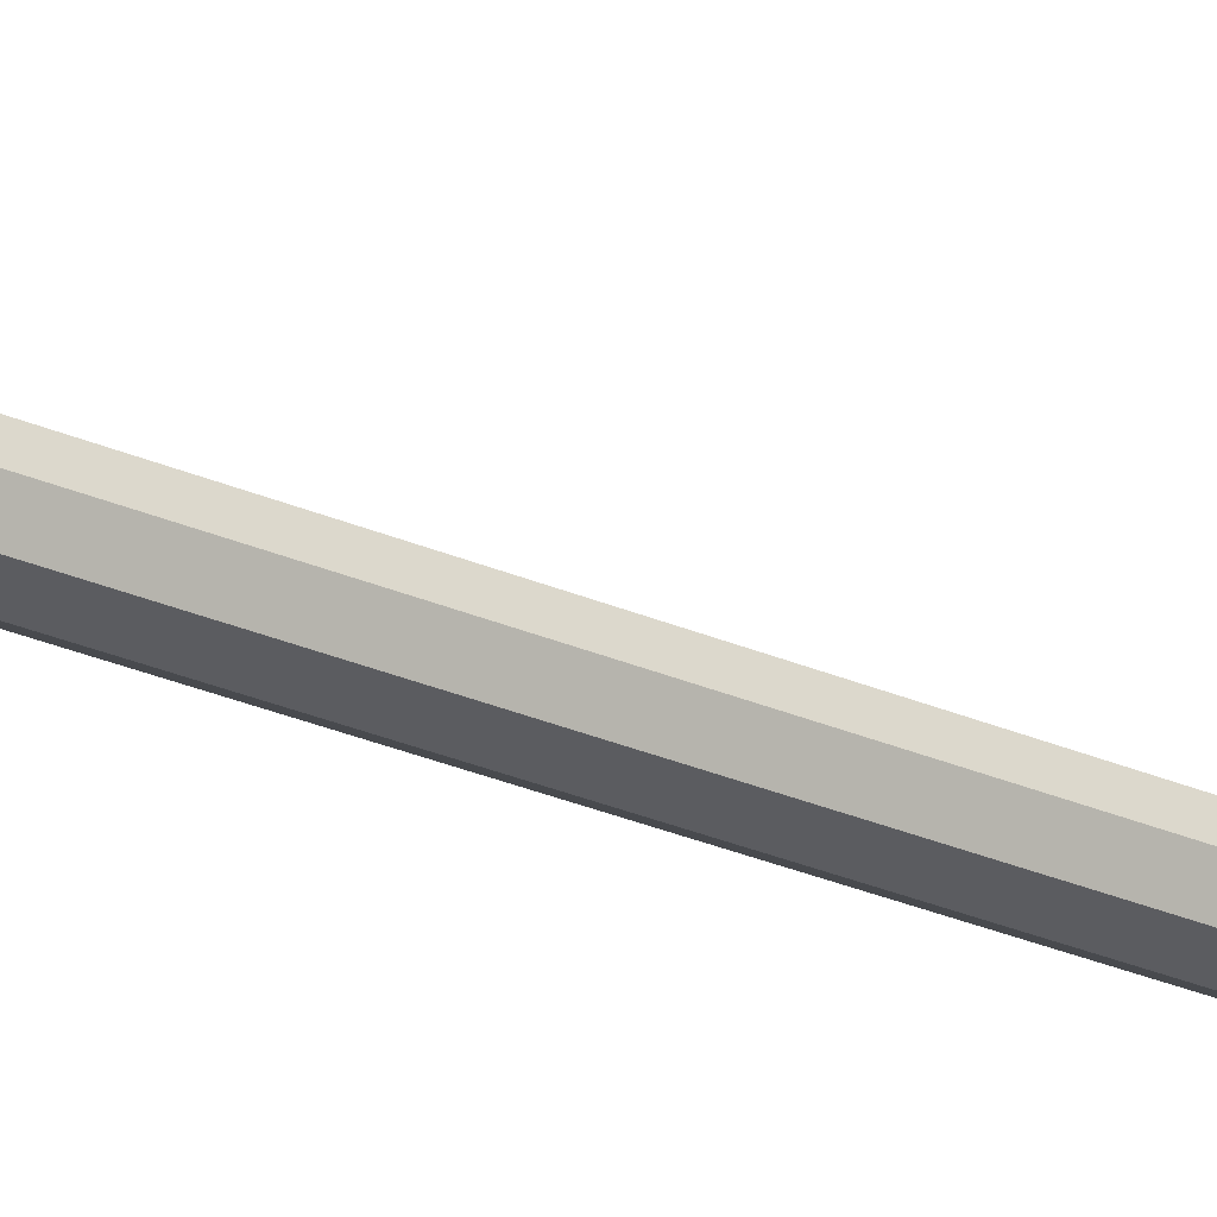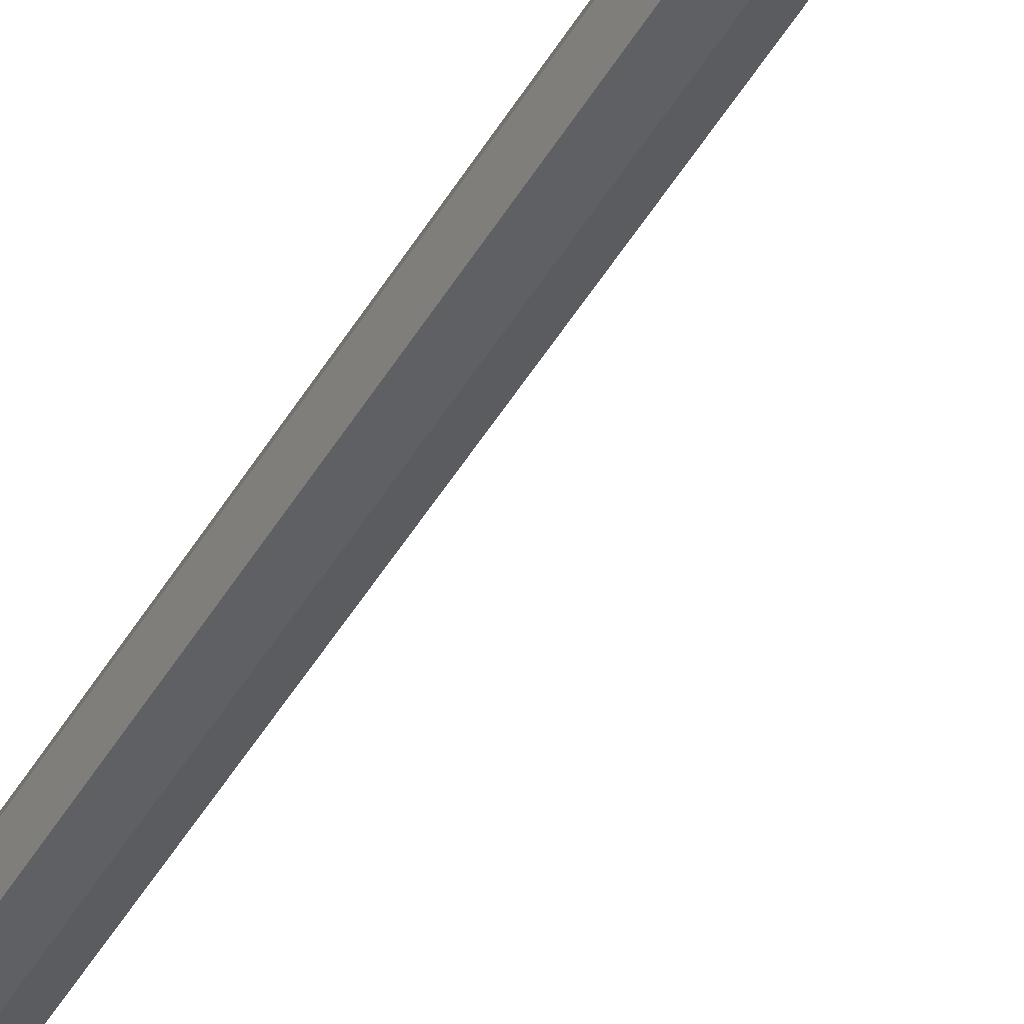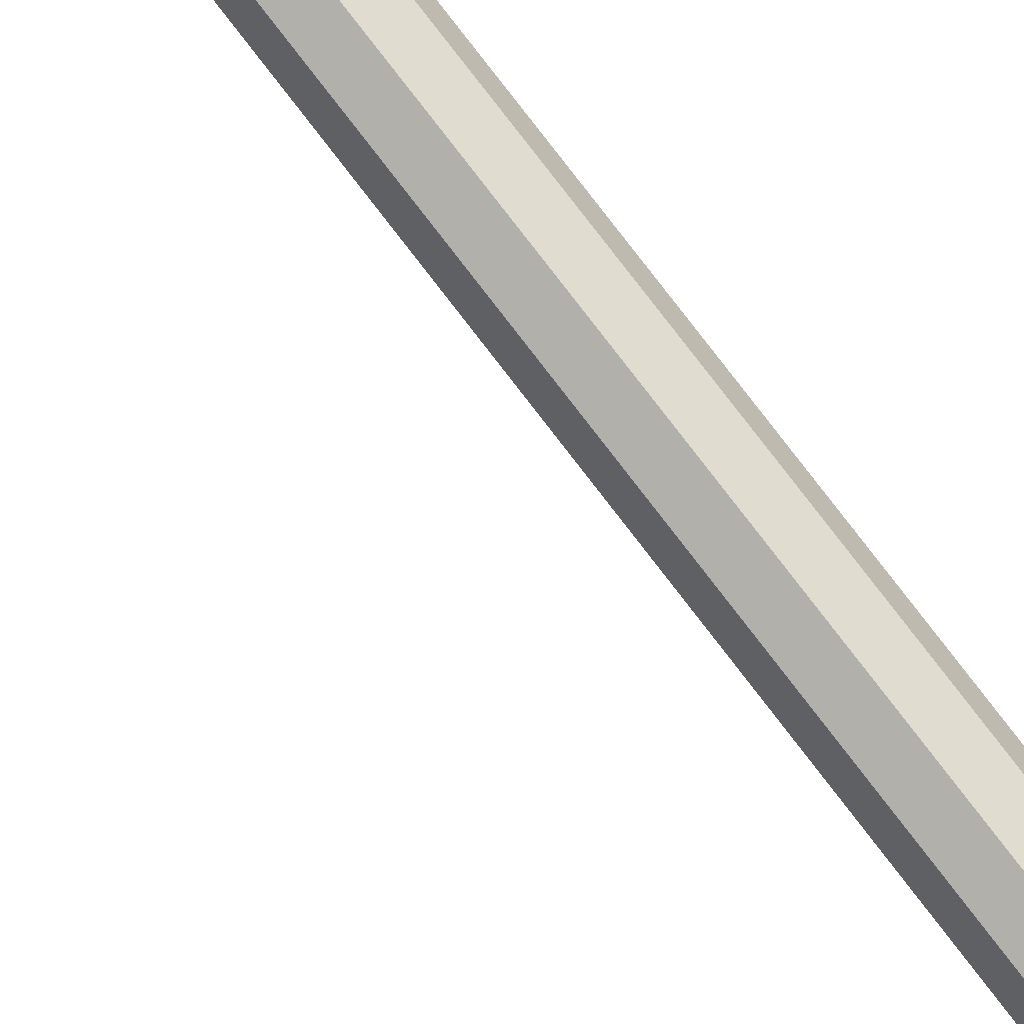
<metadata>
{"format":"obj","ext":"obj","renderer":"f3d","projection":"perspective","resolution":1024,"background":"white","views":[{"elev":-23.3,"azim":51.6,"up":"+Z"},{"elev":-41.2,"azim":-26.4,"up":"+Z"},{"elev":79.6,"azim":142.4,"up":"+Z"}]}
</metadata>
<code>
o Cylinder.002
v -0.07 -0 0
v -0.0495 -0 -0.0495
v 0 -0 -0.07
v 0.0495 -0 -0.0495
v 0.07 -0 0
v 0.0495 -0 0.0495
v 0 -0 0.07
v -0.0495 -0 0.0495
v -0.07 3.679 0
v -0.0495 3.679 -0.0495
v 0 3.679 -0.07
v 0.0495 3.679 -0.0495
v 0.07 3.679 0
v 0.0495 3.679 0.0495
v 0 3.679 0.07
v -0.0495 3.679 0.0495
v -0.02934 3.8 -0.02934
v -0.04149 3.8 0
v -0.09001 3.679 0
v 0 3.8 -0.04149
v 0.02934 3.8 -0.02934
v 0.04149 3.8 0
v 0.02934 3.8 0.02934
v -0 3.8 0.04149
v -0.02934 3.8 0.02934
v -0.06365 3.679 -0.06365
v -0 3.679 -0.09001
v 0.06365 3.679 -0.06365
v 0.09001 3.679 0
v 0.06365 3.679 0.06365
v 0 3.679 0.09001
v -0.06365 3.679 0.06365
v -0.06365 3.8 -0.06365
v -0.09001 3.8 0
v -0 3.8 -0.09001
v 0.06365 3.8 -0.06365
v 0.09001 3.8 0
v 0.06365 3.8 0.06365
v 0 3.8 0.09001
v -0.06365 3.8 0.06365
v -0.02934 3.883 -0.02934
v -0.04149 3.883 0
v 0 3.883 -0.04149
v 0.02934 3.883 -0.02934
v 0.04149 3.883 0
v 0.02934 3.883 0.02934
v -0 3.883 0.04149
v -0.02934 3.883 0.02934
v 0.2043 3.936 -0
v 0.1 3.852 -0
v 0.06972 4.084 0
v -0.1 3.852 -0
v 0.3272 4.105 -0
v 0.1481 4.194 0
v 0.3812 4.318 0
v 0.1895 4.375 0
v 0.4104 4.631 0
v 0.2105 4.624 0
v 0.317 4.95 0
v 0.1265 4.889 0
v 0.1244 5.147 0
v 0.03656 5.041 0
v -0.1314 5.238 0
v -0.1421 5.218 0
v 0.2043 3.936 0.03711
v 0.1 3.852 0.049
v 0.06972 4.084 0.03711
v -0.1 3.852 0.049
v 0.3272 4.105 0.03755
v 0.1481 4.194 0.03755
v 0.3812 4.318 0.03668
v 0.1895 4.375 0.03668
v 0.4104 4.631 0.03164
v 0.2105 4.624 0.03164
v 0.317 4.95 0.024
v 0.1265 4.889 0.024
v 0.1244 5.147 0.01524
v 0.03656 5.041 0.01524
v -0.1314 5.238 0.001284
v -0.1421 5.218 0.001284
v 0.2043 3.936 -0.03711
v 0.1 3.852 -0.049
v 0.06972 4.084 -0.03711
v -0.1 3.852 -0.049
v 0.3272 4.105 -0.03755
v 0.1481 4.194 -0.03755
v 0.3812 4.318 -0.03668
v 0.1895 4.375 -0.03668
v 0.4104 4.631 -0.03164
v 0.2105 4.624 -0.03164
v 0.317 4.95 -0.024
v 0.1265 4.889 -0.024
v 0.1244 5.147 -0.01524
v 0.03656 5.041 -0.01524
v -0.1314 5.238 -0.001284
v -0.1421 5.218 -0.001284
f 10 9 19 26
f 9 16 32 19
f 15 14 30 31
f 13 12 28 29
f 11 10 26 27
f 16 15 31 32
f 14 13 29 30
f 12 11 27 28
f 1 2 3 4 5 6 7 8
f 8 16 9 1
f 7 15 16 8
f 6 14 15 7
f 5 13 14 6
f 4 12 13 5
f 3 11 12 4
f 2 10 11 3
f 1 9 10 2
f 19 34 33 26
f 26 33 35 27
f 27 35 36 28
f 28 36 37 29
f 29 37 38 30
f 30 38 39 31
f 24 23 46 47
f 31 39 40 32
f 32 40 34 19
f 18 17 33 34
f 17 20 35 33
f 20 21 36 35
f 21 22 37 36
f 22 23 38 37
f 23 24 39 38
f 24 25 40 39
f 25 18 34 40
f 41 42 48 47 46 45 44 43
f 22 21 44 45
f 20 17 41 43
f 25 24 47 48
f 23 22 45 46
f 21 20 43 44
f 17 18 42 41
f 18 25 48 42
f 49 50 52 51
f 49 51 54 53
f 53 54 56 55
f 55 56 58 57
f 57 58 60 59
f 59 60 62 61
f 61 62 64 63
f 65 67 68 66
f 65 69 70 67
f 69 71 72 70
f 71 73 74 72
f 73 75 76 74
f 75 77 78 76
f 77 79 80 78
f 50 49 65 66
f 52 50 66 68
f 51 52 68 67
f 49 53 69 65
f 54 51 67 70
f 53 55 71 69
f 56 54 70 72
f 55 57 73 71
f 58 56 72 74
f 57 59 75 73
f 60 58 74 76
f 59 61 77 75
f 62 60 76 78
f 63 64 80 79
f 61 63 79 77
f 64 62 78 80
f 81 82 84 83
f 81 83 86 85
f 85 86 88 87
f 87 88 90 89
f 89 90 92 91
f 91 92 94 93
f 93 94 96 95
f 50 82 81 49
f 52 84 82 50
f 51 83 84 52
f 49 81 85 53
f 54 86 83 51
f 53 85 87 55
f 56 88 86 54
f 55 87 89 57
f 58 90 88 56
f 57 89 91 59
f 60 92 90 58
f 59 91 93 61
f 62 94 92 60
f 63 95 96 64
f 61 93 95 63
f 64 96 94 62

</code>
